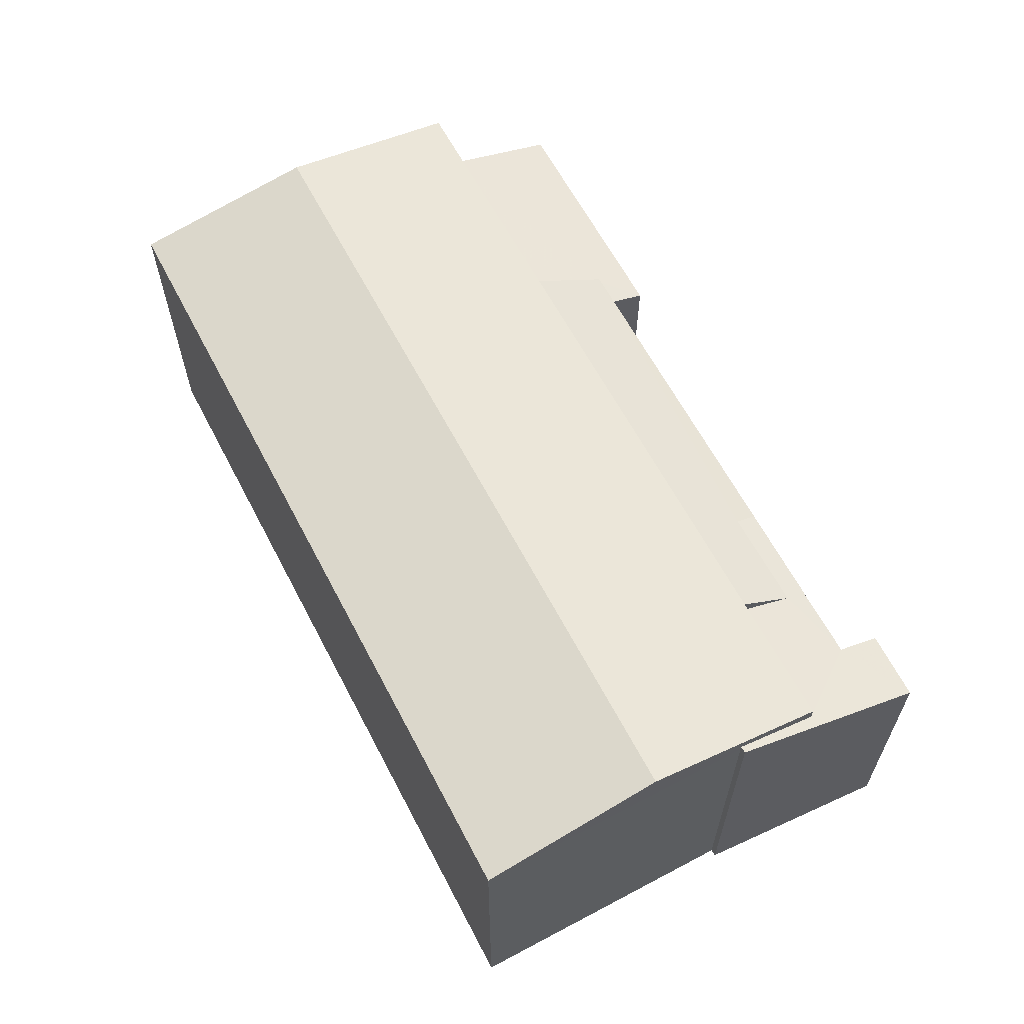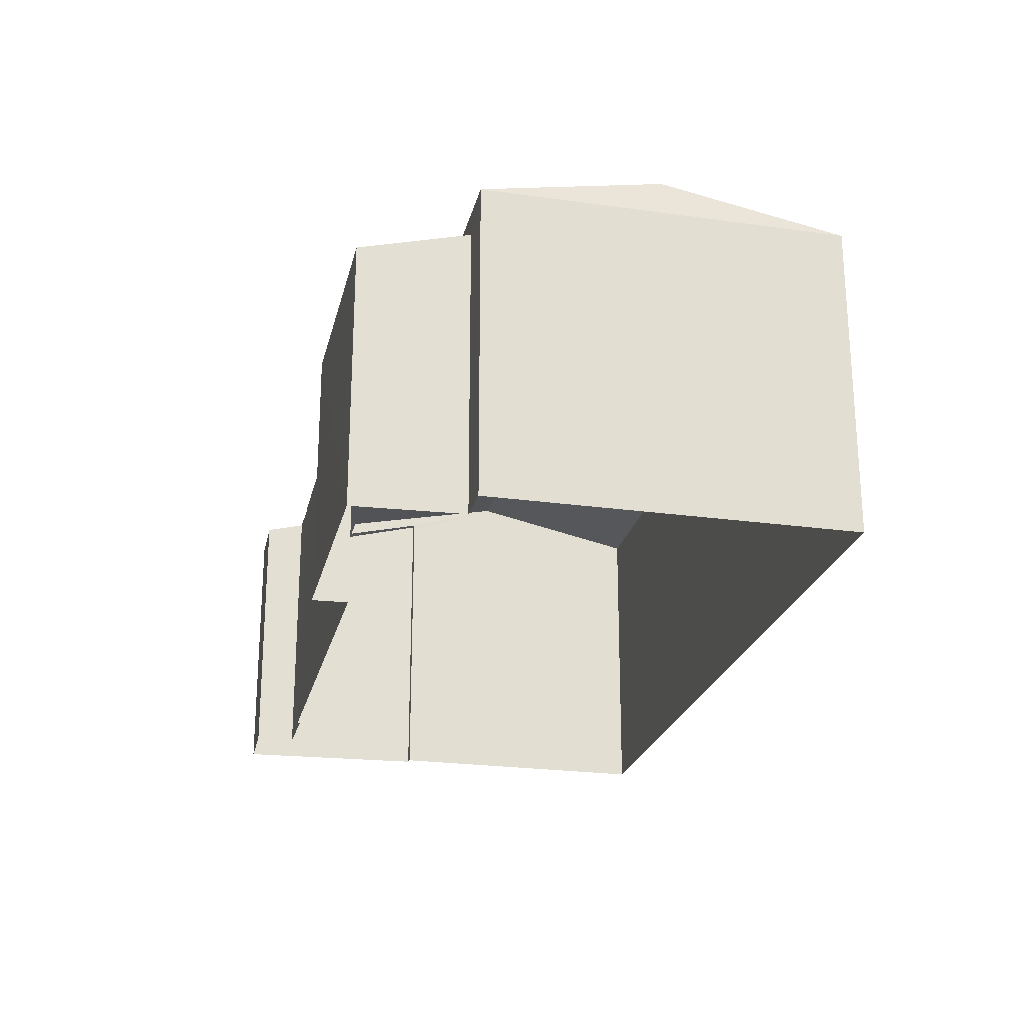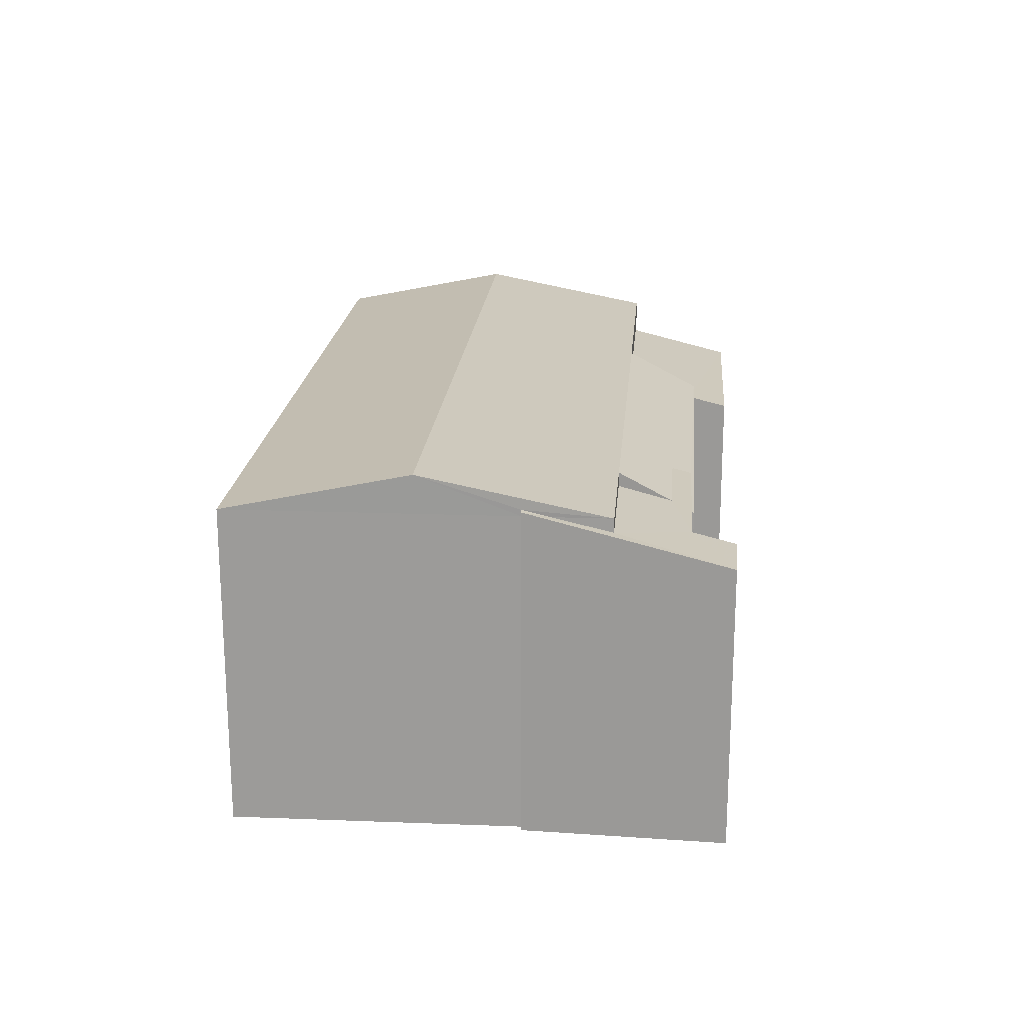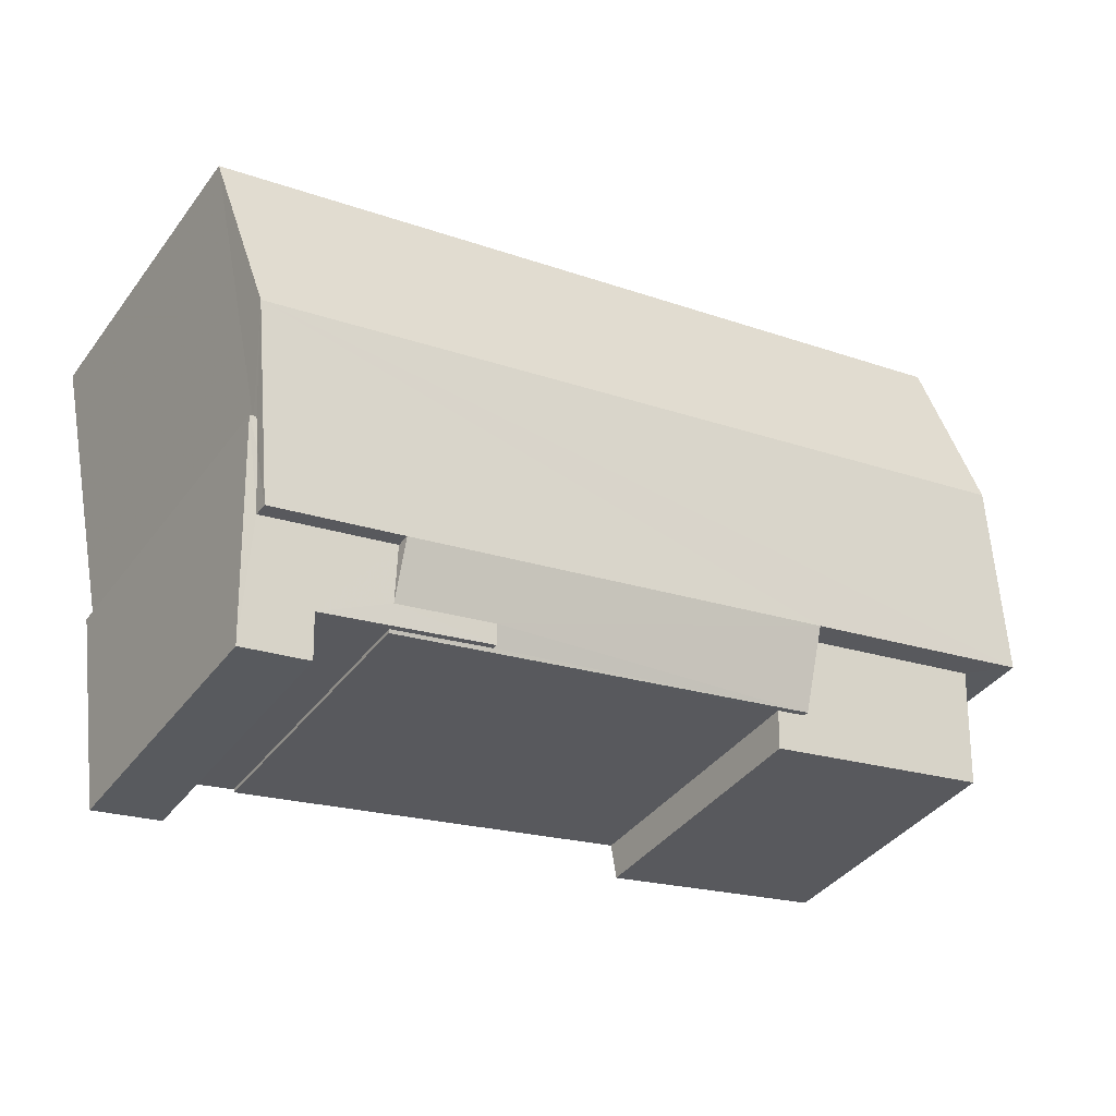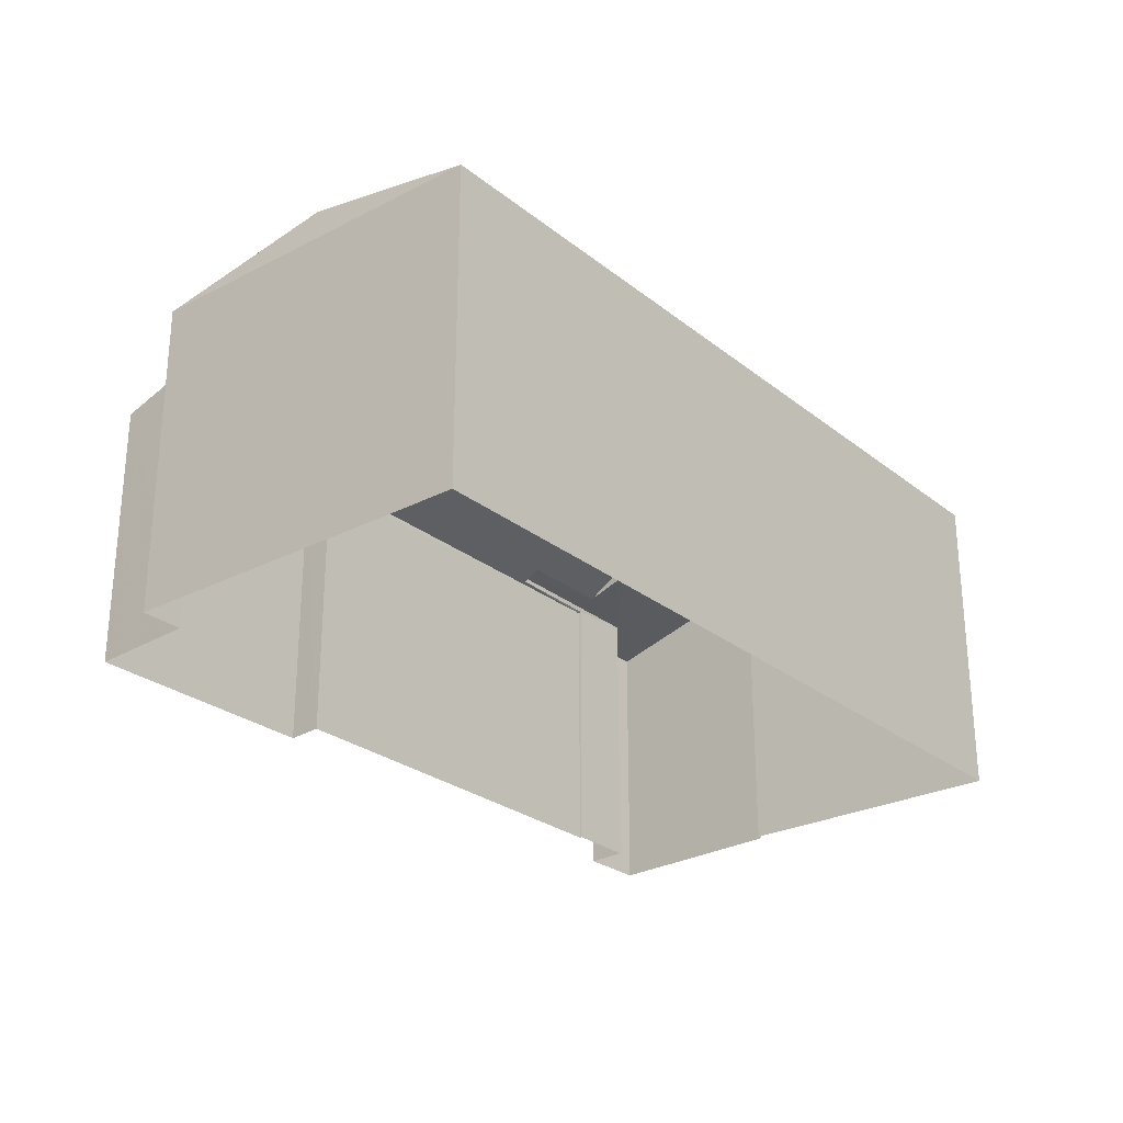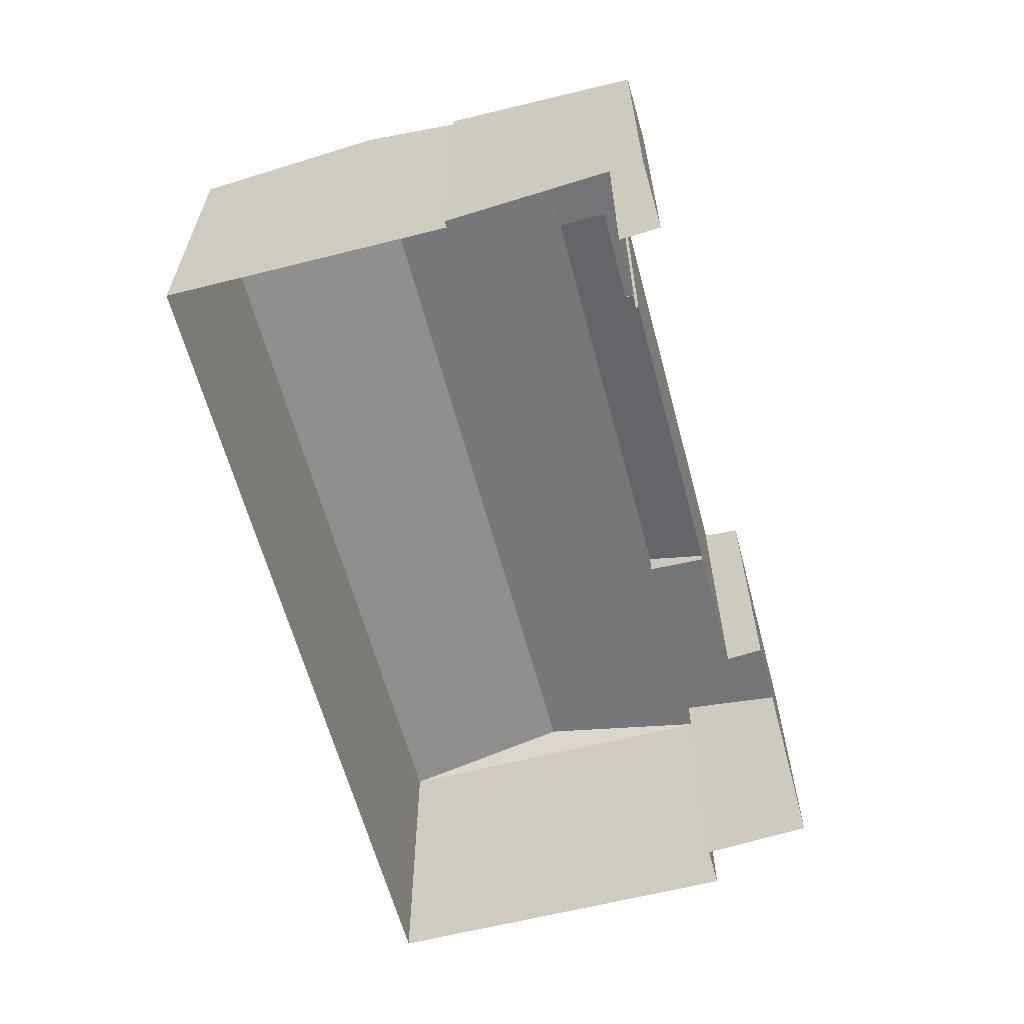
<metadata>
{"format":"obj","ext":"obj","renderer":"f3d","projection":"perspective","resolution":1024,"background":"white","views":[{"elev":62.3,"azim":-106.1,"up":"+Z"},{"elev":-23.4,"azim":88.8,"up":"+Z"},{"elev":19.6,"azim":-73.7,"up":"+Z"},{"elev":-39.2,"azim":-32.8,"up":"+Y"},{"elev":-26.8,"azim":140.9,"up":"+Z"},{"elev":-62.0,"azim":-63.6,"up":"+Z"}]}
</metadata>
<code>
v -8.851e+04 -9.98e+04 3.948
v -8.851e+04 -9.98e+04 3.948
v -8.851e+04 -9.979e+04 3.948
v -8.853e+04 -9.98e+04 3.948
v -8.852e+04 -9.98e+04 3.948
v -8.851e+04 -9.98e+04 3.949
v -8.853e+04 -9.98e+04 3.948
v -8.853e+04 -9.98e+04 3.948
v -8.853e+04 -9.981e+04 3.948
v -8.853e+04 -9.981e+04 3.948
v -8.852e+04 -9.98e+04 3.949
v -8.853e+04 -9.98e+04 3.948
v -8.852e+04 -9.98e+04 3.948
v -8.852e+04 -9.98e+04 3.948
v -8.851e+04 -9.98e+04 11.33
v -8.851e+04 -9.98e+04 10.55
v -8.851e+04 -9.979e+04 10.55
v -8.853e+04 -9.98e+04 11.33
v -8.851e+04 -9.98e+04 10.55
v -8.852e+04 -9.98e+04 10.55
v -8.853e+04 -9.98e+04 10.55
v -8.852e+04 -9.98e+04 10.02
v -8.851e+04 -9.98e+04 9.791
v -8.852e+04 -9.98e+04 9.826
v -8.852e+04 -9.98e+04 9.79
v -8.852e+04 -9.98e+04 10.02
v -8.852e+04 -9.98e+04 9.819
v -8.853e+04 -9.98e+04 10.55
v -8.851e+04 -9.98e+04 10.04
v -8.851e+04 -9.98e+04 9.679
v -8.851e+04 -9.98e+04 9.504
v -8.852e+04 -9.98e+04 9.504
v -8.851e+04 -9.98e+04 10.04
v -8.852e+04 -9.98e+04 9.679
v -8.853e+04 -9.98e+04 10.68
v -8.853e+04 -9.98e+04 10.68
v -8.853e+04 -9.98e+04 10.55
v -8.852e+04 -9.98e+04 9.93
v -8.853e+04 -9.981e+04 9.728
v -8.853e+04 -9.98e+04 10.27
v -8.853e+04 -9.98e+04 9.924
v -8.852e+04 -9.98e+04 10.27
v -8.853e+04 -9.981e+04 9.723
v -8.853e+04 -9.98e+04 10.55
f 1 2 3
f 4 3 5
f 5 2 6
f 7 8 9
f 9 8 10
f 5 6 11
f 8 7 12
f 13 12 4
f 14 13 5
f 13 8 12
f 3 2 5
f 13 4 5
f 15 16 17
f 16 18 19
f 19 18 20
f 18 21 20
f 15 18 16
f 19 20 22
f 19 22 23
f 24 25 23
f 20 26 22
f 24 27 25
f 22 24 23
f 28 15 17
f 18 15 28
f 29 30 31
f 31 30 32
f 29 33 30
f 32 30 34
f 35 36 37
f 26 38 22
f 36 39 40
f 41 26 42
f 43 41 39
f 37 36 40
f 40 41 42
f 41 38 26
f 40 39 41
f 2 29 31
f 6 2 31
f 13 14 25
f 27 13 25
f 42 21 40
f 42 20 21
f 43 10 8
f 41 43 8
f 39 36 7
f 9 39 7
f 19 29 16
f 16 29 1
f 19 33 29
f 1 29 2
f 24 22 38
f 42 26 20
f 37 21 35
f 21 18 35
f 35 18 44
f 18 28 44
f 7 36 44
f 7 44 12
f 36 35 44
f 12 28 4
f 12 44 28
f 24 38 27
f 13 27 8
f 8 27 41
f 27 38 41
f 30 23 34
f 5 34 14
f 14 34 25
f 34 23 25
f 17 1 3
f 17 16 1
f 37 40 21
f 5 11 32
f 34 5 32
f 32 11 6
f 31 32 6
f 43 9 10
f 43 39 9
f 17 3 4
f 28 17 4
f 33 19 23
f 30 33 23

</code>
